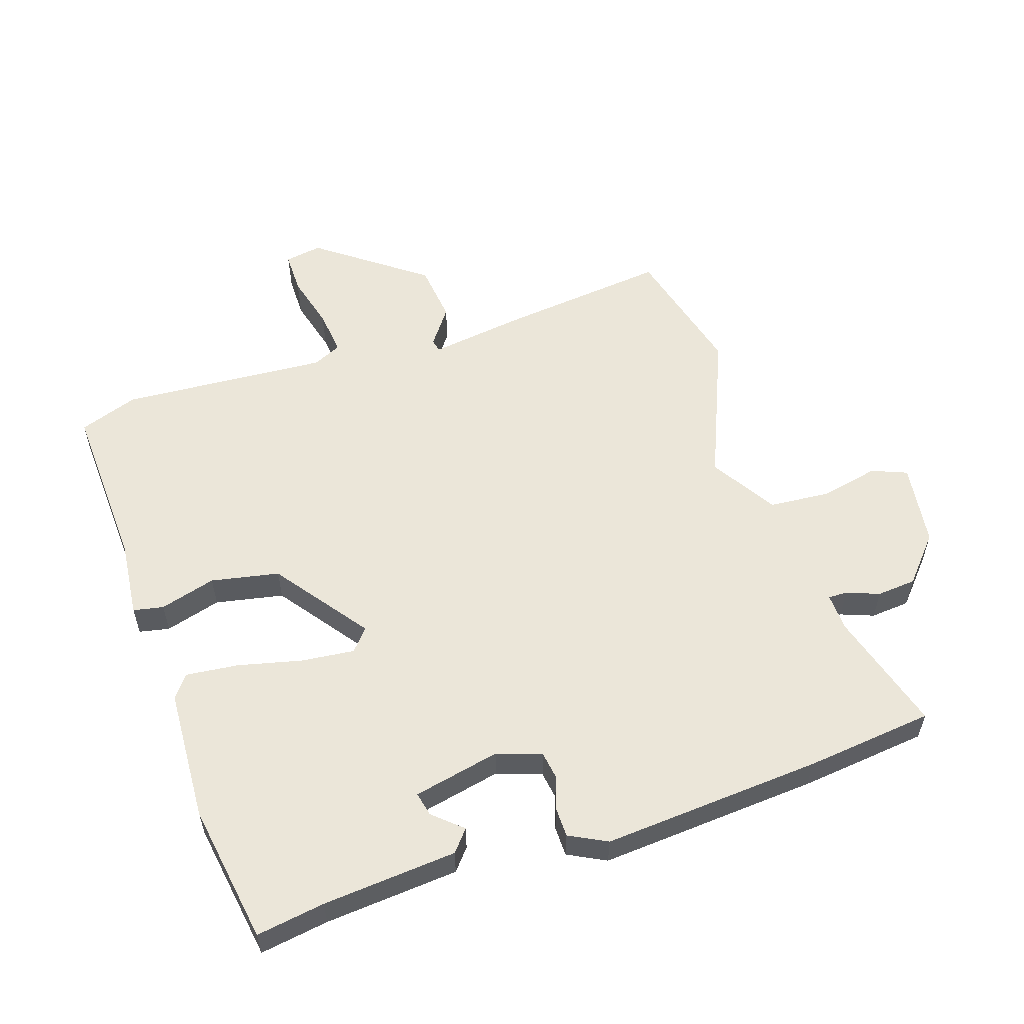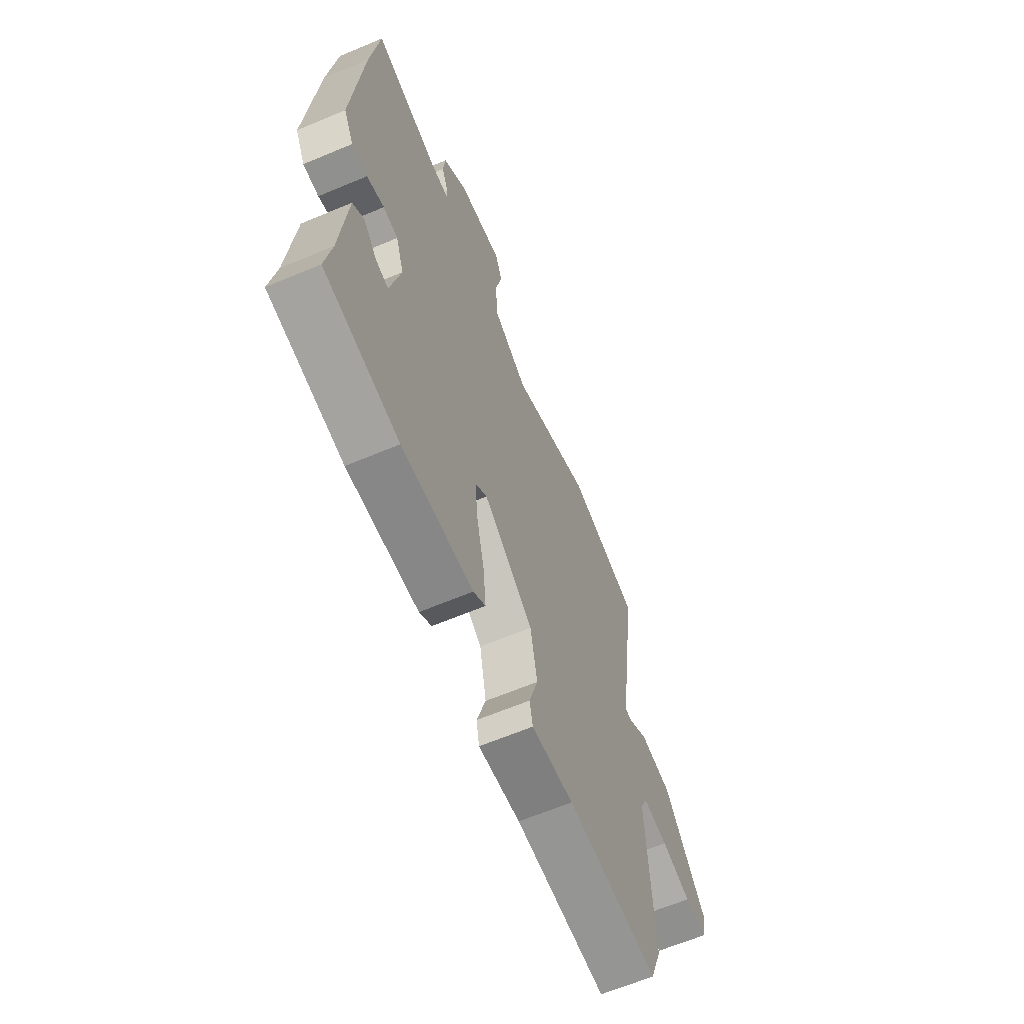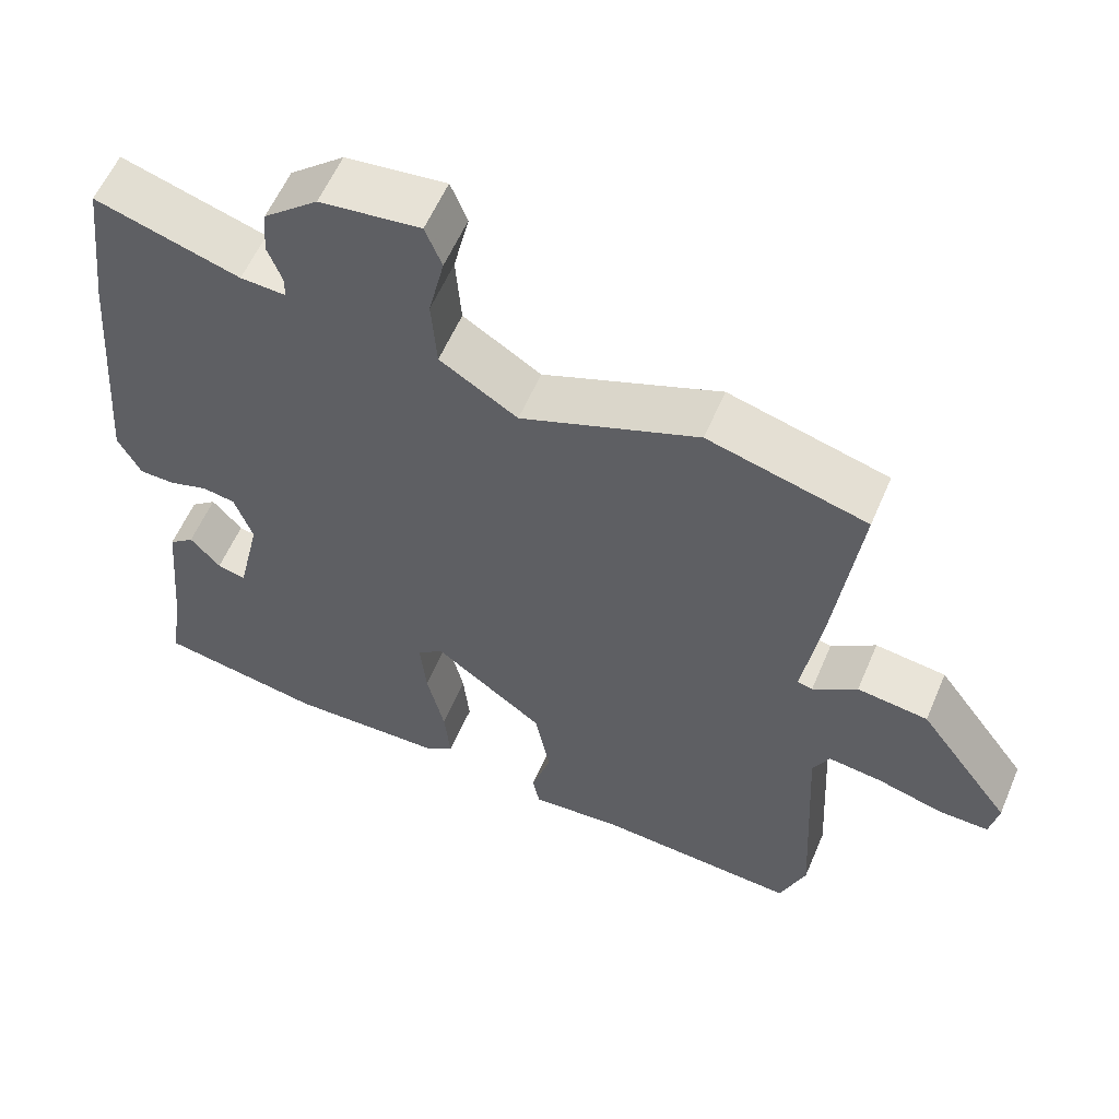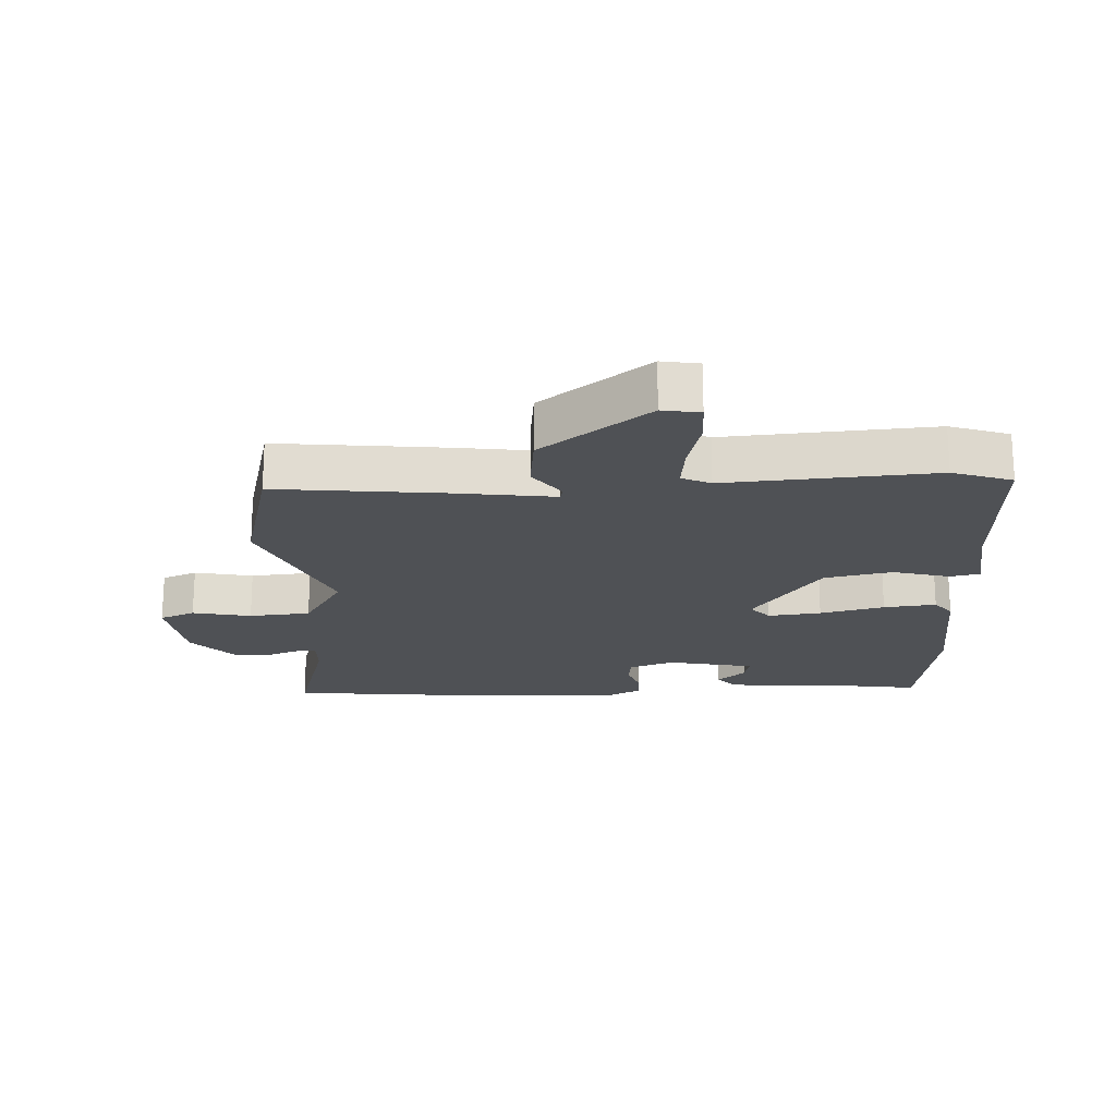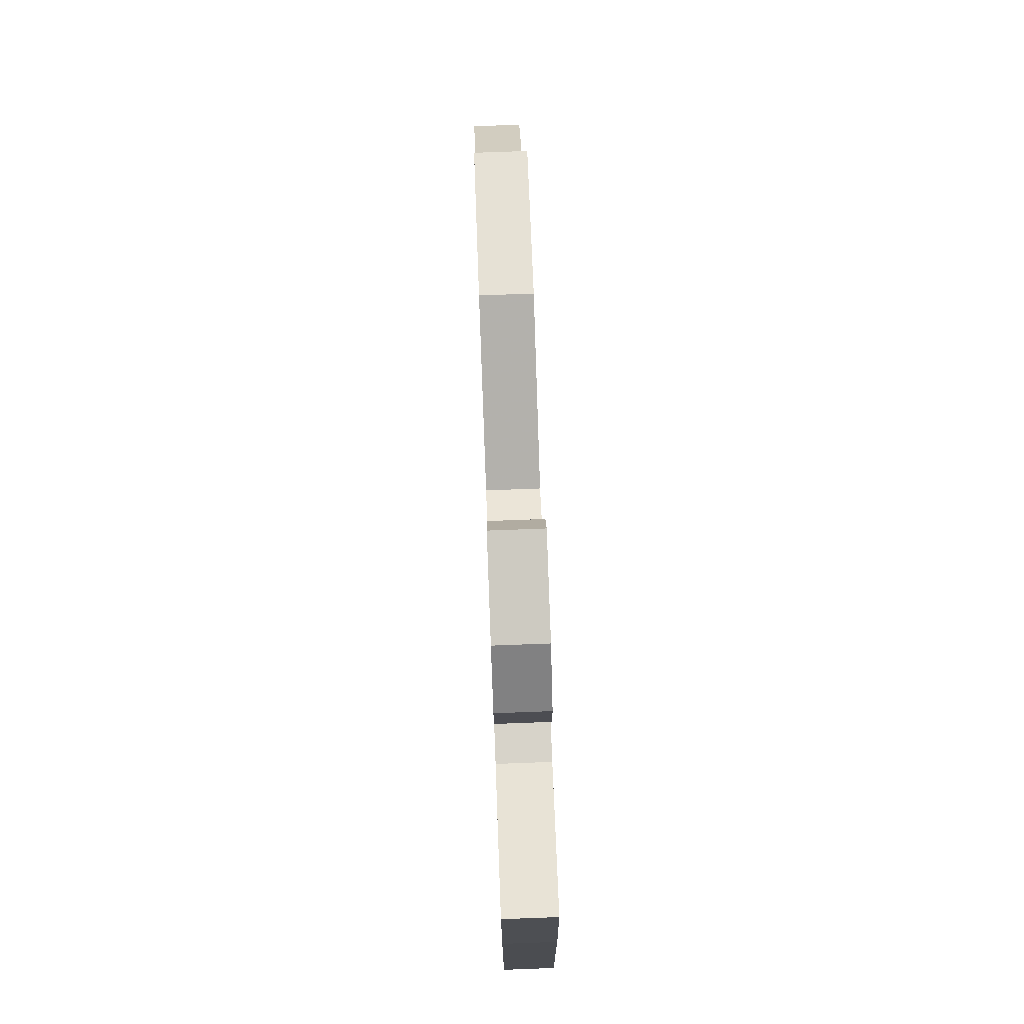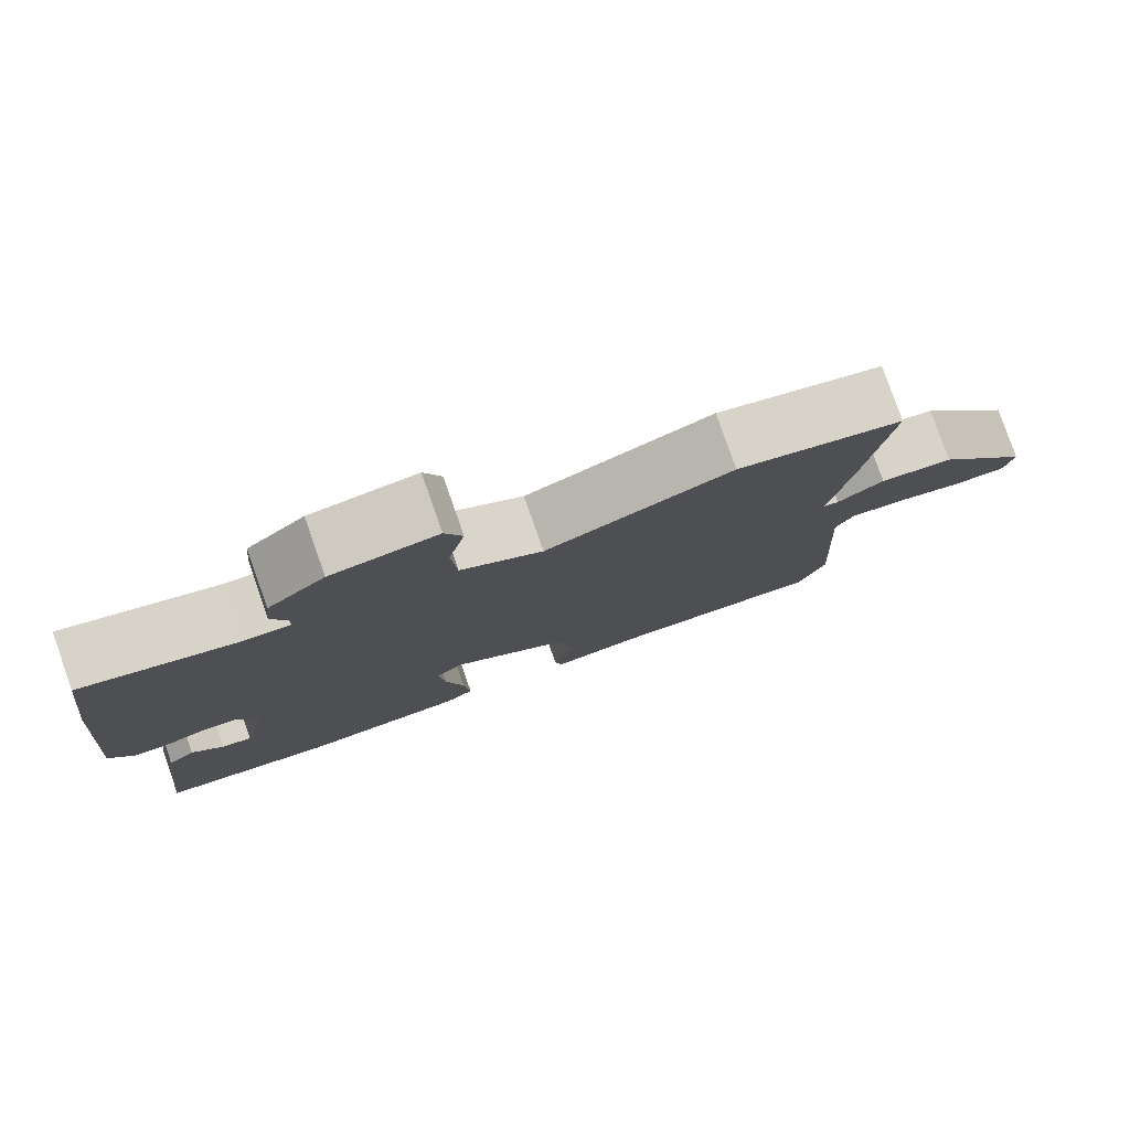
<metadata>
{"format":"obj","ext":"obj","renderer":"f3d","projection":"perspective","resolution":1024,"background":"white","views":[{"elev":56.3,"azim":-107.6,"up":"+Y"},{"elev":-64.4,"azim":-67.1,"up":"+Z"},{"elev":58.6,"azim":23.1,"up":"+Z"},{"elev":-20.0,"azim":93.7,"up":"+Y"},{"elev":79.0,"azim":-92.1,"up":"+Z"},{"elev":80.0,"azim":-19.4,"up":"+Z"}]}
</metadata>
<code>
v -0.304 0.07 -0.534
v -0.525 0.07 -0.496
v -0.507 0.07 -0.388
v -0.487 0.07 -0.176
v -0.453 0.07 -0.148
v -0.413 0.07 -0.194
v -0.375 0.07 -0.203
v -0.344 0.07 -0.066
v -0.368 0.07 0.005
v -0.412 0.07 0.012
v -0.464 0.07 -0.005
v -0.511 0.07 -0.004
v -0.541 0.07 0.056
v -0.512 0.07 0.403
v -0.487 0.07 0.606
v -0.296 0.07 0.548
v -0.236 0.07 0.545
v -0.236 0.07 0.575
v -0.255 0.07 0.627
v -0.249 0.07 0.689
v -0.177 0.07 0.751
v -0.044 0.07 0.768
v -0.022 0.07 0.712
v -0.043 0.07 0.62
v -0.036 0.07 0.523
v 0.067 0.07 0.458
v 0.302 0.07 0.553
v 0.513 0.07 0.496
v 0.48 0.07 0.233
v 0.456 0.07 0.078
v 0.476 0.07 0.073
v 0.535 0.07 0.115
v 0.629 0.07 0.103
v 0.753 0.07 -0.068
v 0.742 0.07 -0.127
v 0.675 0.07 -0.126
v 0.588 0.07 -0.102
v 0.516 0.07 -0.093
v 0.494 0.07 -0.138
v 0.512 0.07 -0.467
v 0.478 0.07 -0.56
v 0.21 0.07 -0.544
v 0.087 0.07 -0.555
v 0.078 0.07 -0.507
v 0.104 0.07 -0.419
v 0.084 0.07 -0.311
v -0.062 0.07 -0.201
v -0.097 0.07 -0.23
v -0.089 0.07 -0.314
v -0.066 0.07 -0.416
v -0.058 0.07 -0.499
v -0.094 0.07 -0.526
v -0.304 0 -0.534
v -0.525 0 -0.496
v -0.507 0 -0.388
v -0.487 0 -0.176
v -0.453 0 -0.148
v -0.413 0 -0.194
v -0.375 0 -0.203
v -0.344 0 -0.066
v -0.368 0 0.005
v -0.412 0 0.012
v -0.464 0 -0.005
v -0.511 0 -0.004
v -0.541 0 0.056
v -0.512 0 0.403
v -0.487 0 0.606
v -0.296 0 0.548
v -0.236 0 0.545
v -0.236 0 0.575
v -0.255 0 0.627
v -0.249 0 0.689
v -0.177 0 0.751
v -0.044 0 0.768
v -0.022 0 0.712
v -0.043 0 0.62
v -0.036 0 0.523
v 0.067 0 0.458
v 0.302 0 0.553
v 0.513 0 0.496
v 0.48 0 0.233
v 0.456 0 0.078
v 0.476 0 0.073
v 0.535 0 0.115
v 0.629 0 0.103
v 0.753 0 -0.068
v 0.742 0 -0.127
v 0.675 0 -0.126
v 0.588 0 -0.102
v 0.516 0 -0.093
v 0.494 0 -0.138
v 0.512 0 -0.467
v 0.478 0 -0.56
v 0.21 0 -0.544
v 0.087 0 -0.555
v 0.078 0 -0.507
v 0.104 0 -0.419
v 0.084 0 -0.311
v -0.062 0 -0.201
v -0.097 0 -0.23
v -0.089 0 -0.314
v -0.066 0 -0.416
v -0.058 0 -0.499
v -0.094 0 -0.526
f 49 50 51 52
f 48 49 52 1
f 42 43 44 45
f 42 45 46
f 39 40 41 42
f 38 39 42 46
f 34 35 36 37
f 34 37 38
f 31 32 33 34
f 30 31 34 38
f 27 28 29 30
f 26 27 30
f 25 26 30 38
f 21 22 23 24
f 21 24 25
f 18 19 20 21
f 17 18 21 25
f 16 17 25 38
f 10 11 12 13
f 9 10 13 14
f 3 4 5 6
f 3 6 7
f 48 1 2 3
f 47 48 3 7
f 38 46 47
f 9 14 15 16
f 8 9 16 38
f 7 8 38 47
f 104 103 102 101
f 53 104 101 100
f 97 96 95 94
f 98 97 94
f 94 93 92 91
f 98 94 91 90
f 89 88 87 86
f 90 89 86
f 86 85 84 83
f 90 86 83 82
f 82 81 80 79
f 82 79 78
f 90 82 78 77
f 76 75 74 73
f 77 76 73
f 73 72 71 70
f 77 73 70 69
f 90 77 69 68
f 65 64 63 62
f 66 65 62 61
f 58 57 56 55
f 59 58 55
f 55 54 53 100
f 59 55 100 99
f 99 98 90
f 68 67 66 61
f 90 68 61 60
f 99 90 60 59
f 1 53 54 2
f 2 54 55 3
f 3 55 56 4
f 4 56 57 5
f 5 57 58 6
f 6 58 59 7
f 7 59 60 8
f 8 60 61 9
f 9 61 62 10
f 10 62 63 11
f 11 63 64 12
f 12 64 65 13
f 13 65 66 14
f 14 66 67 15
f 15 67 68 16
f 16 68 69 17
f 17 69 70 18
f 18 70 71 19
f 19 71 72 20
f 20 72 73 21
f 21 73 74 22
f 22 74 75 23
f 23 75 76 24
f 24 76 77 25
f 25 77 78 26
f 26 78 79 27
f 27 79 80 28
f 28 80 81 29
f 29 81 82 30
f 30 82 83 31
f 31 83 84 32
f 32 84 85 33
f 33 85 86 34
f 34 86 87 35
f 35 87 88 36
f 36 88 89 37
f 37 89 90 38
f 38 90 91 39
f 39 91 92 40
f 40 92 93 41
f 41 93 94 42
f 42 94 95 43
f 43 95 96 44
f 44 96 97 45
f 45 97 98 46
f 46 98 99 47
f 47 99 100 48
f 48 100 101 49
f 49 101 102 50
f 50 102 103 51
f 51 103 104 52
f 52 104 53 1

</code>
